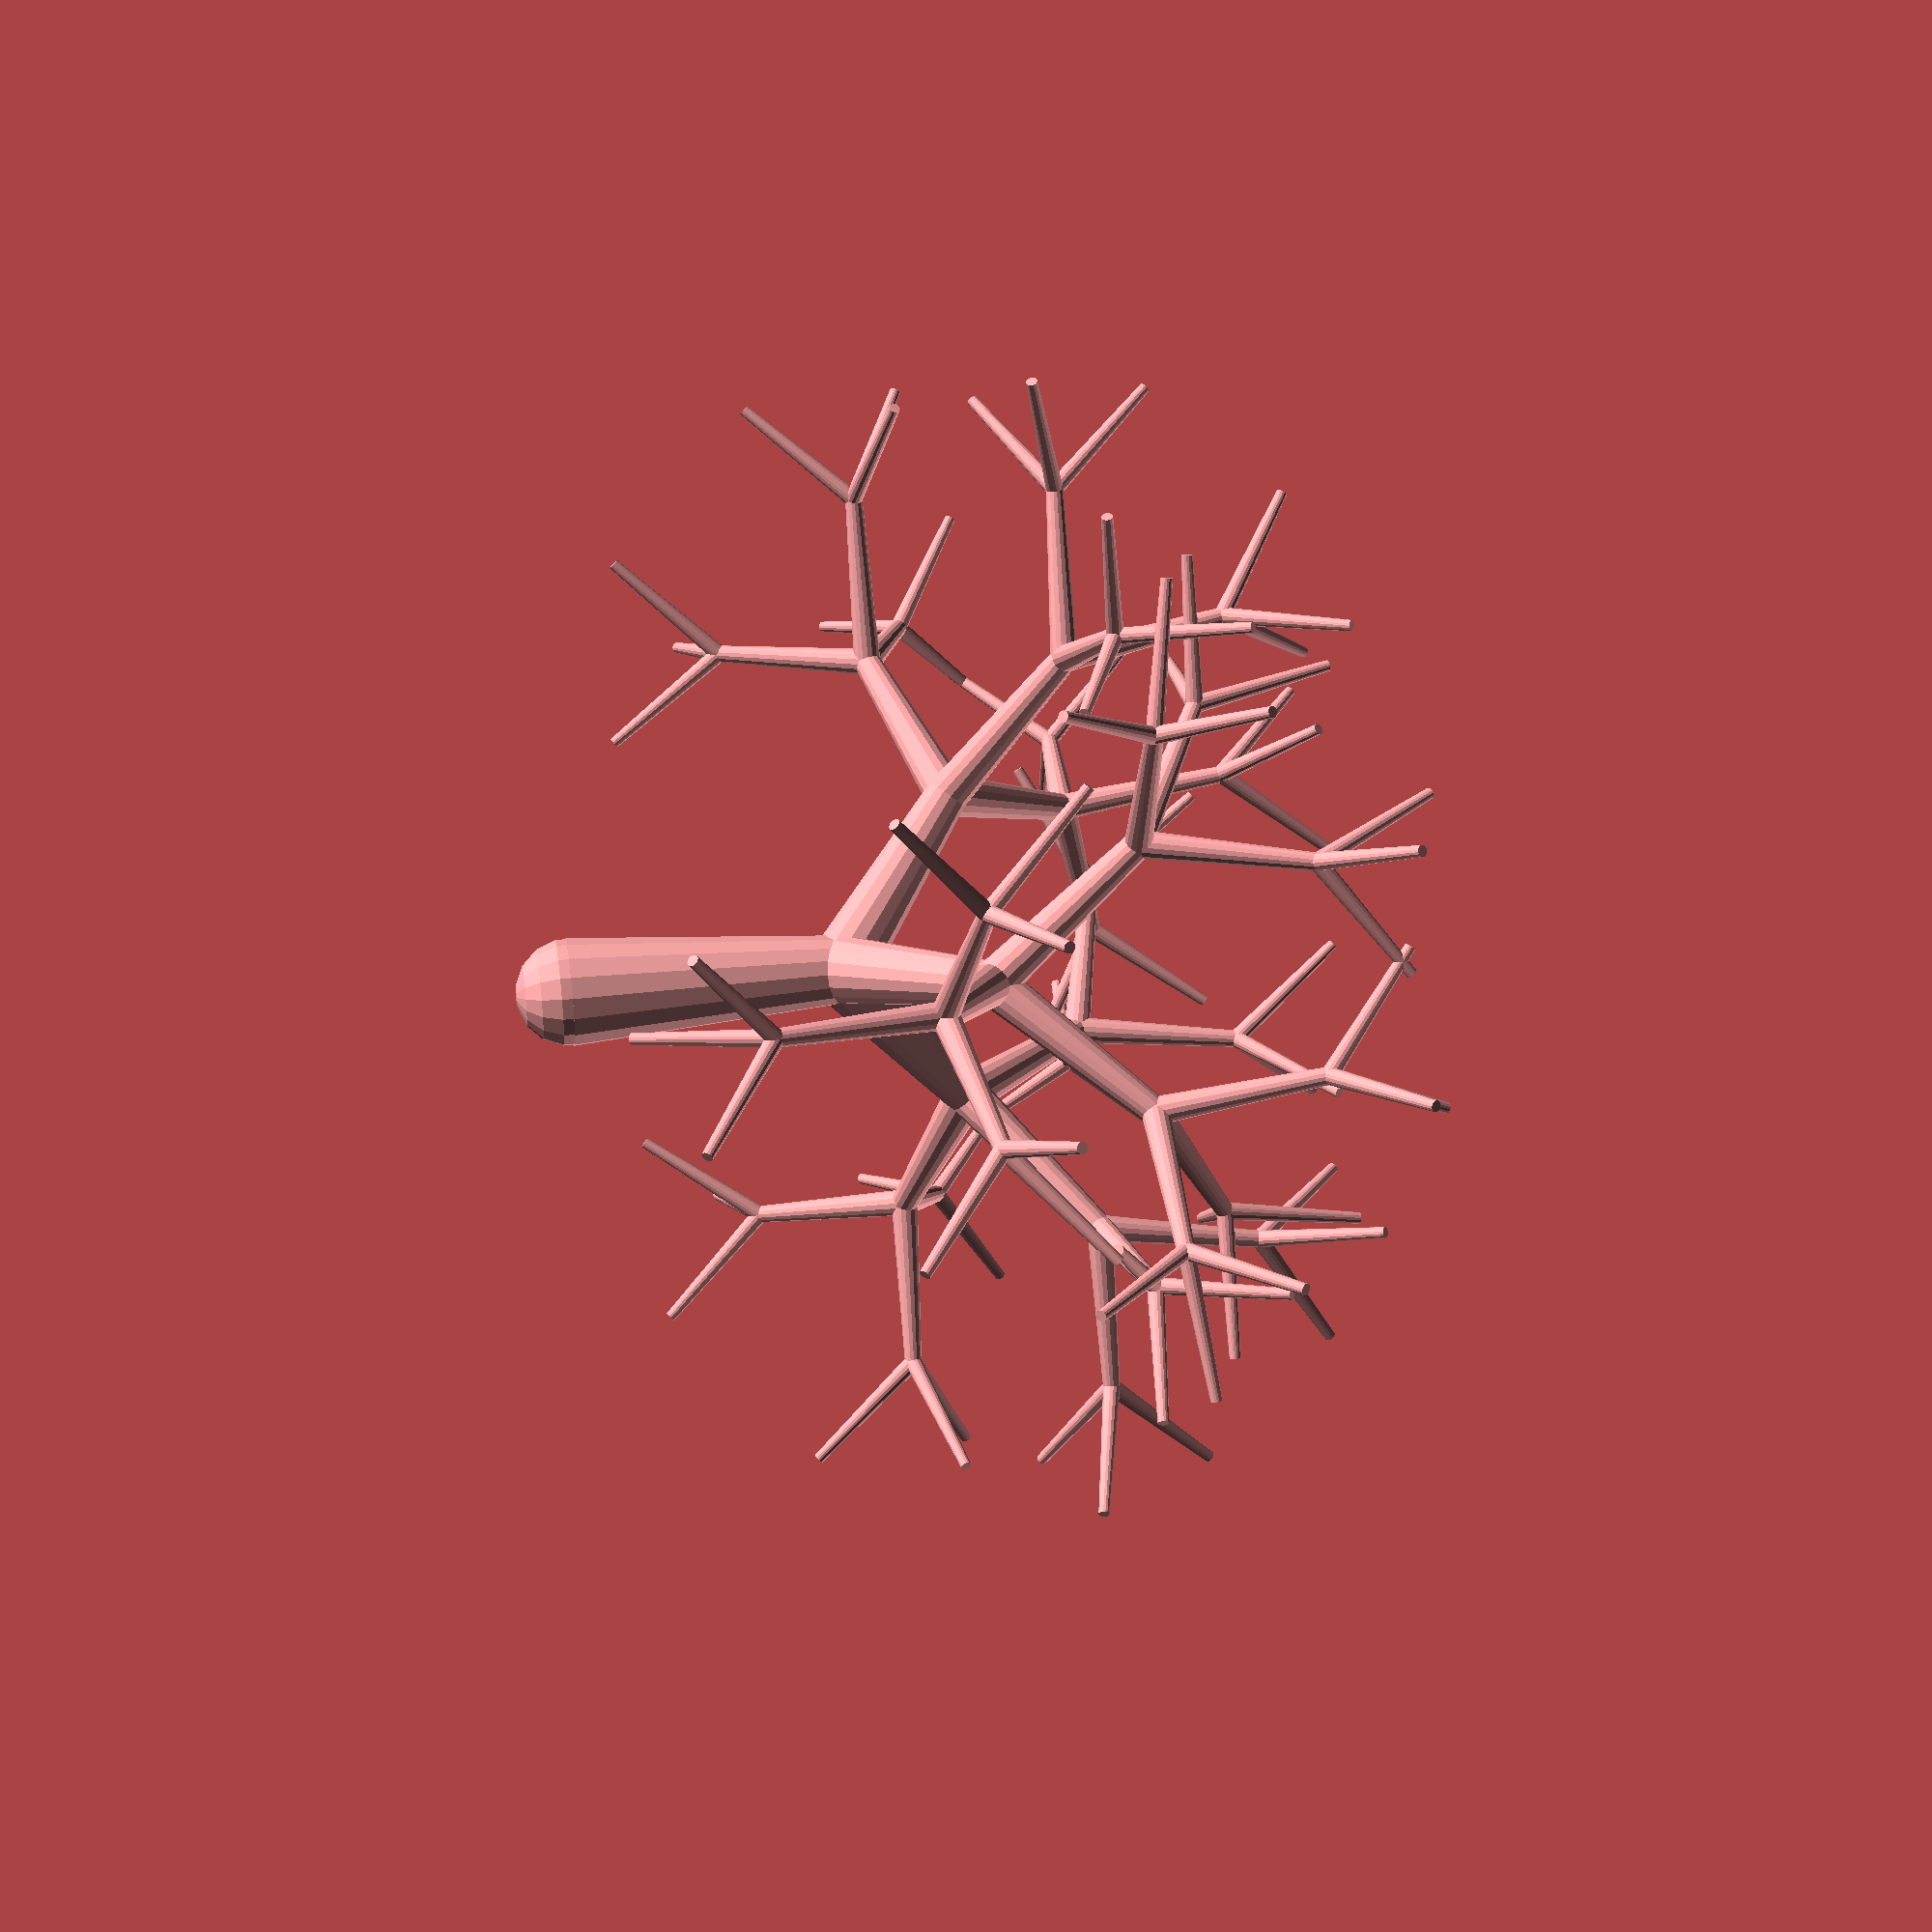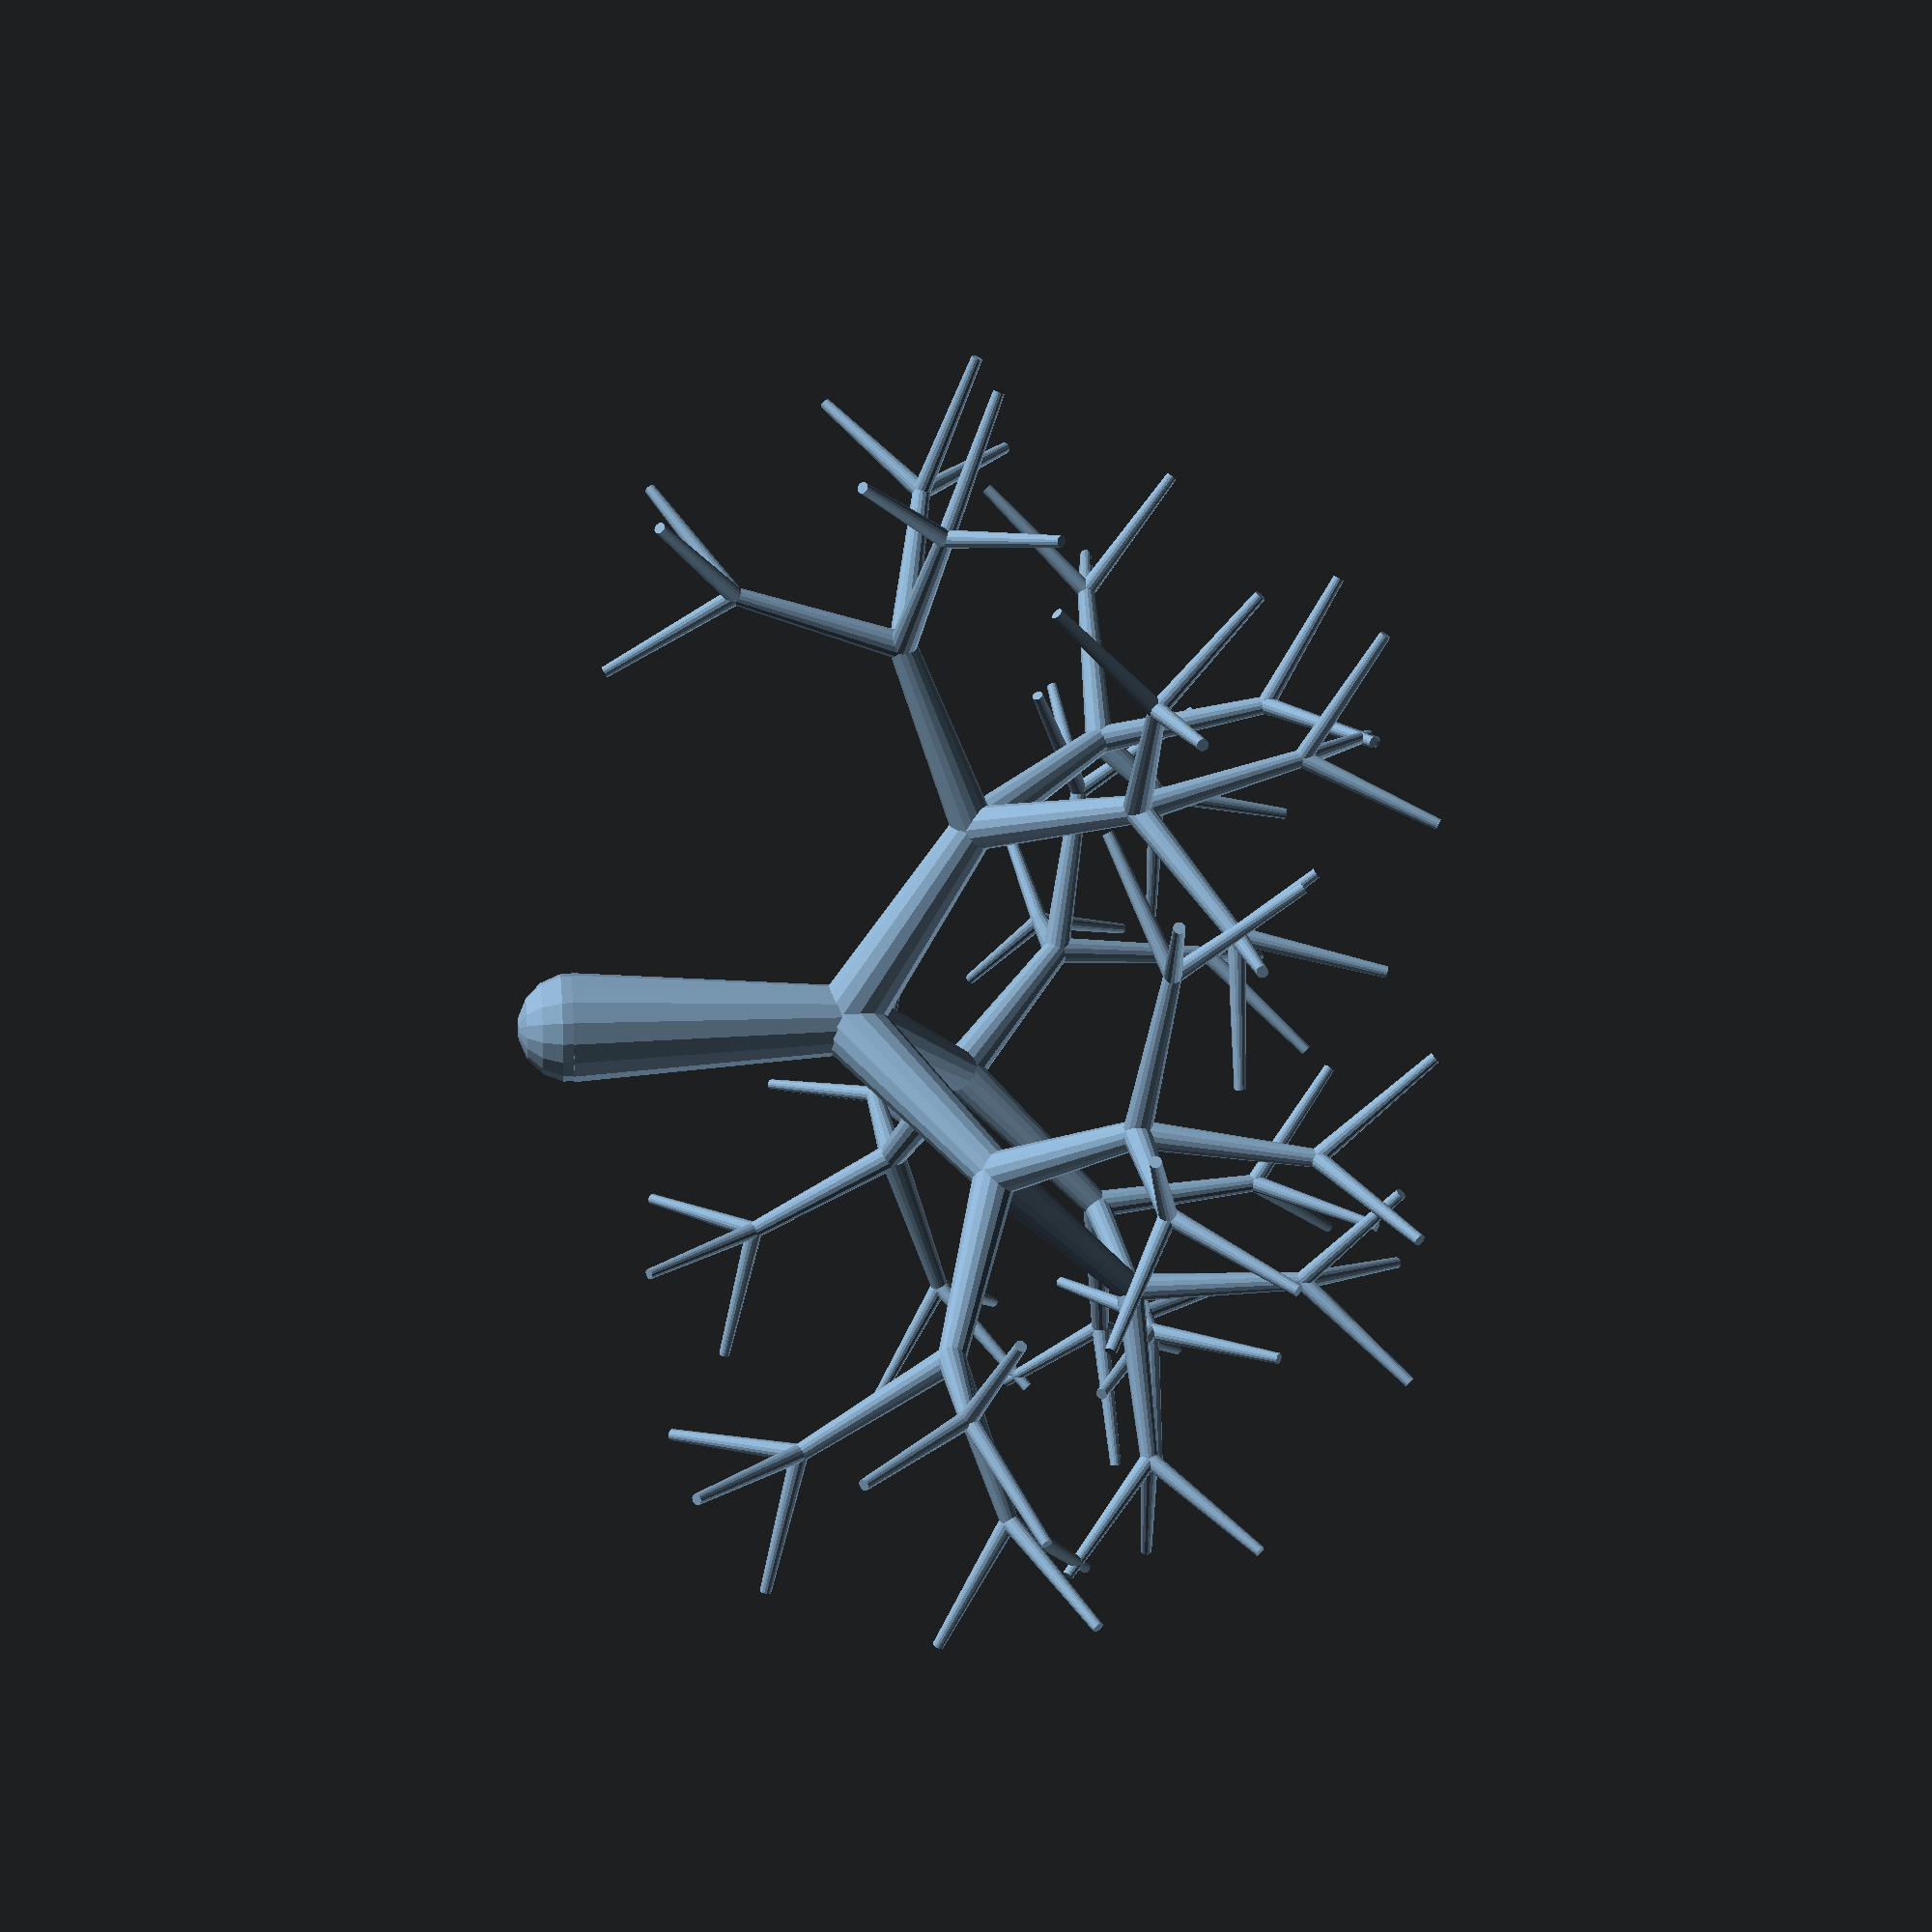
<openscad>
// Define parameters
$fn = 16;
start_ang = 60;
branch_offset = 0;
ang_offset = 0;
branch_len = 100;
branch_ang_lim = 9999;
ang_dec = 3;
start_r = 9;
n_branches = 3;

// Optional variables for transient rendering and animation
// Define default values for static rendering
real_time = false;  // Set to true for animation
tree_depth = 5;     // Maximum recursion depth for static rendering

// Time-based variables for animation or static rendering
t = real_time ? $t : 1; // Use $t for animation, 1 for static rendering
r = start_r * t;
rf = floor(r);
rmr = (r % 1) * 15;

// Viewport settings
$vpr = [75, 0, 360 * t];
$vpt = [0, 0, 50 * t];
start_dist = 800;
end_dist = 3000;
$vpd = start_dist + (end_dist - start_dist) * t;

// Recursive tree module
module tree(r=rf, cur_x=0, cur_y=0, n_branches=n_branches, 
            branch_len=branch_len, branch_d=branch_len * 0.4, 
            ang=start_ang, i=360, depth=tree_depth) {
    
    // Base case for recursion
    if (depth > 0) {
        let(step = max(min(r, rf), rmr)) {
            if (!real_time || (i / 360) < step) {
                cylinder(h=branch_len, d1=branch_d, d2=branch_d * pow(0.86, 3), center=false);
                sphere(r=branch_d * 0.5, $fn=$fn);
            }
        }

        for (i=[0 : (360 / n_branches) : (360 - 1)]) {
            x_offset = rands(min_value=-branch_offset, max_value=branch_offset, value_count=1)[0];
            y_offset = rands(min_value=-branch_offset, max_value=branch_offset, value_count=1)[0];
            ang = ang - ang_dec;
            x_ang = sin(i + x_offset) * ang;
            y_ang = cos(i + y_offset) * ang;
            cur_x = cur_x + x_ang;
            cur_y = cur_y + y_ang;
            
            translate([0, 0, branch_len]) rotate([y_ang, x_ang, 0]) {
                if ((max(abs(cur_x), abs(cur_y)) < branch_ang_lim)) {
                        tree(r - 1, cur_x, cur_y, n_branches=n_branches, 
                             branch_len=branch_len * pow(0.95, 3), 
                             ang=ang, branch_d=branch_d * pow(0.86, 3),
                             depth=depth-1); // Decrement depth
                }
            }
        }
    }
}

// Initialize the tree with a specified depth for static rendering
tree(depth=tree_depth);

</openscad>
<views>
elev=146.7 azim=295.9 roll=278.7 proj=p view=solid
elev=346.8 azim=175.6 roll=263.5 proj=p view=wireframe
</views>
